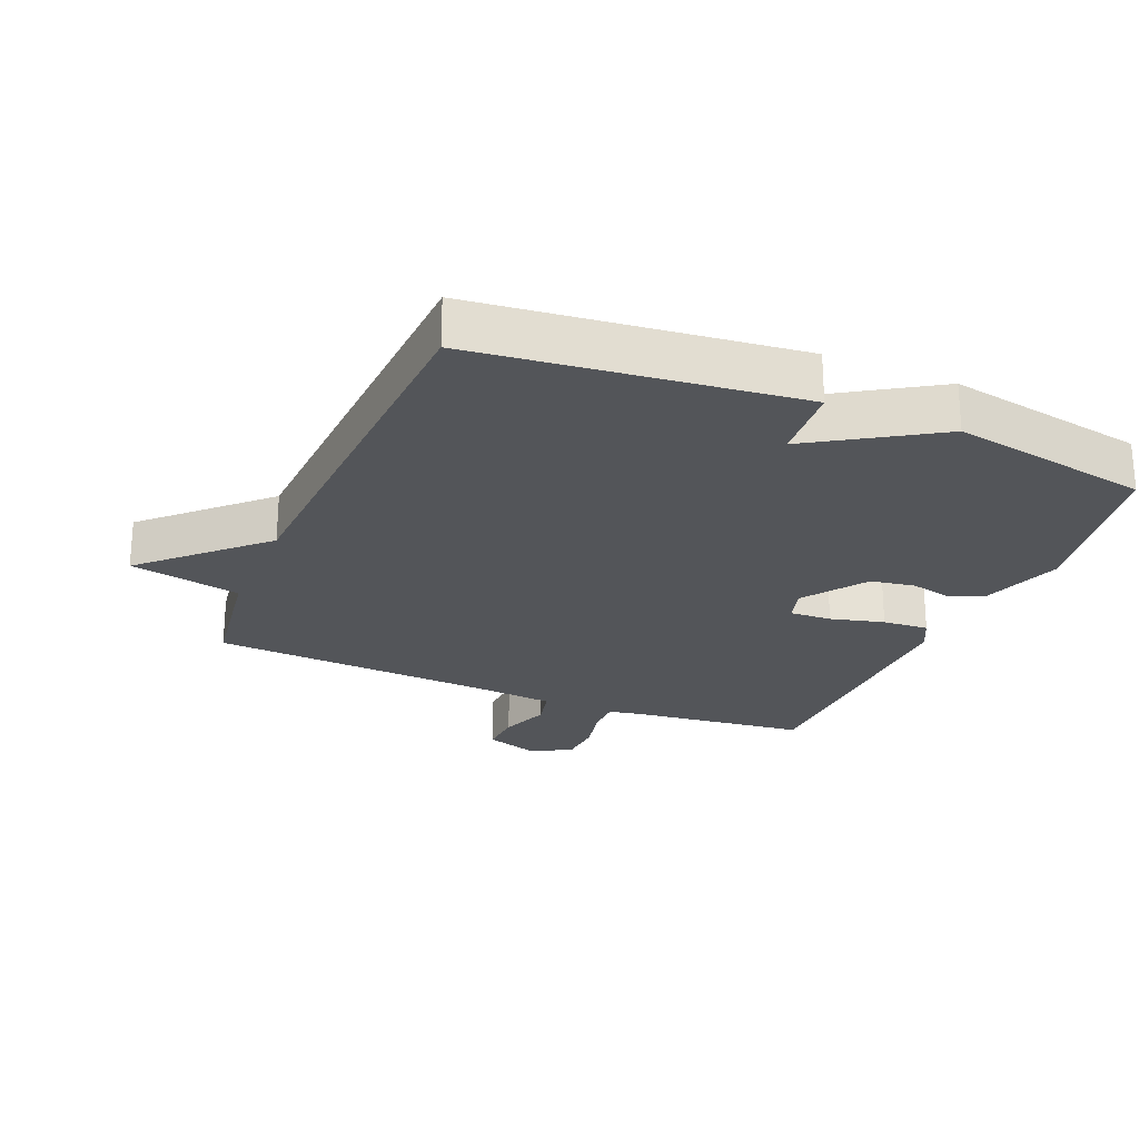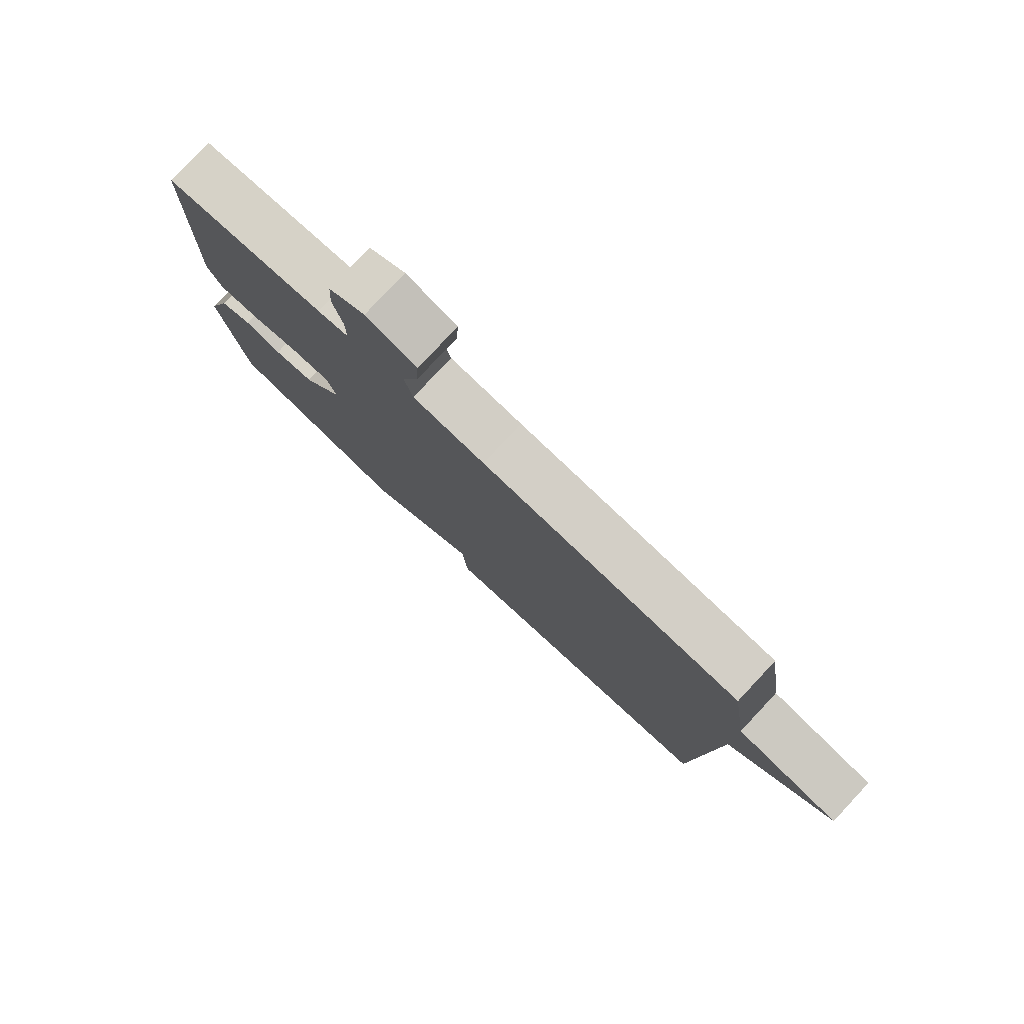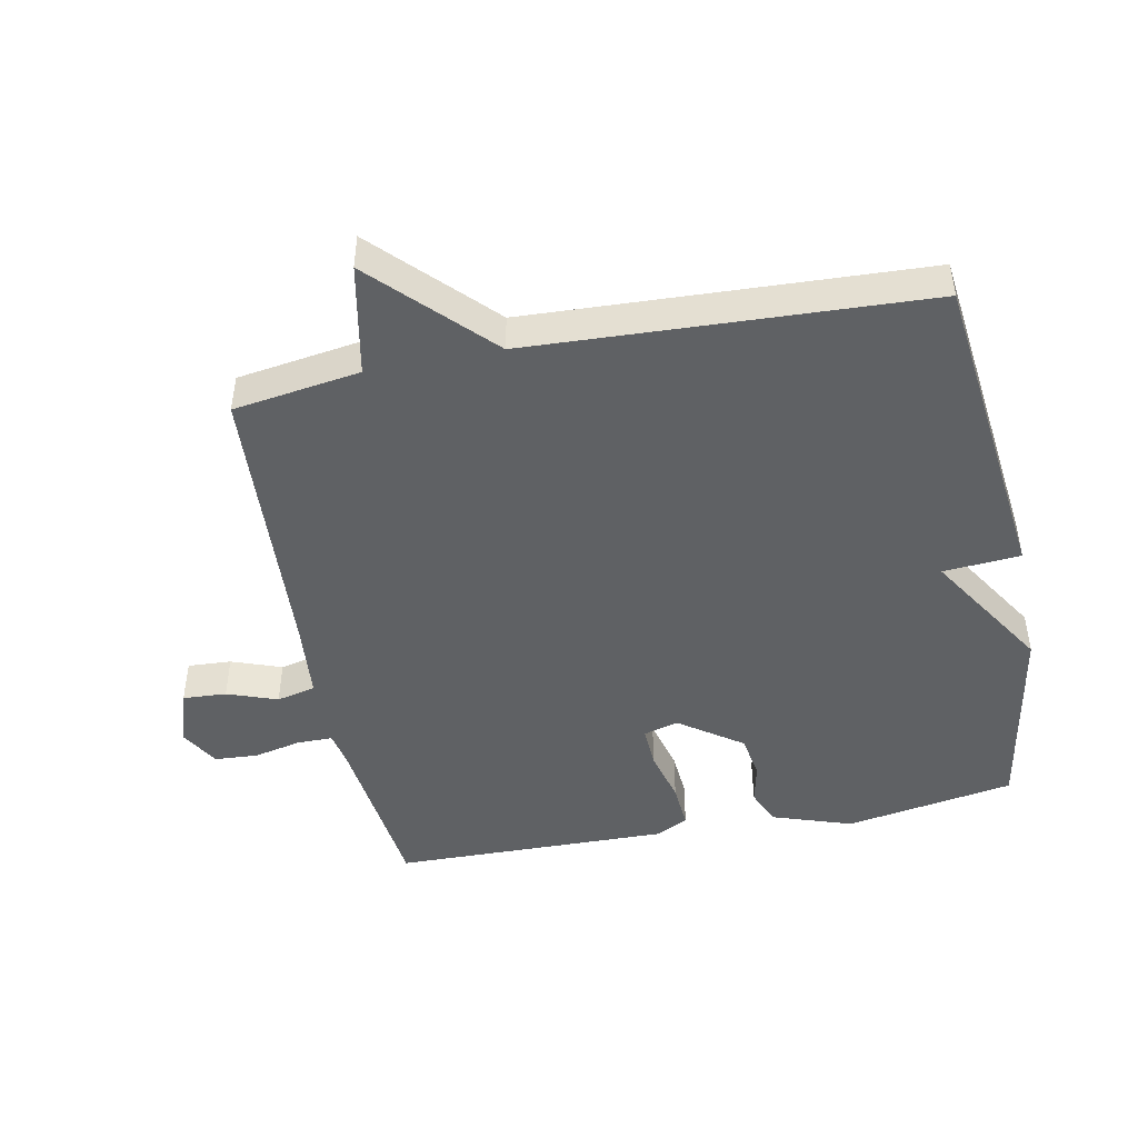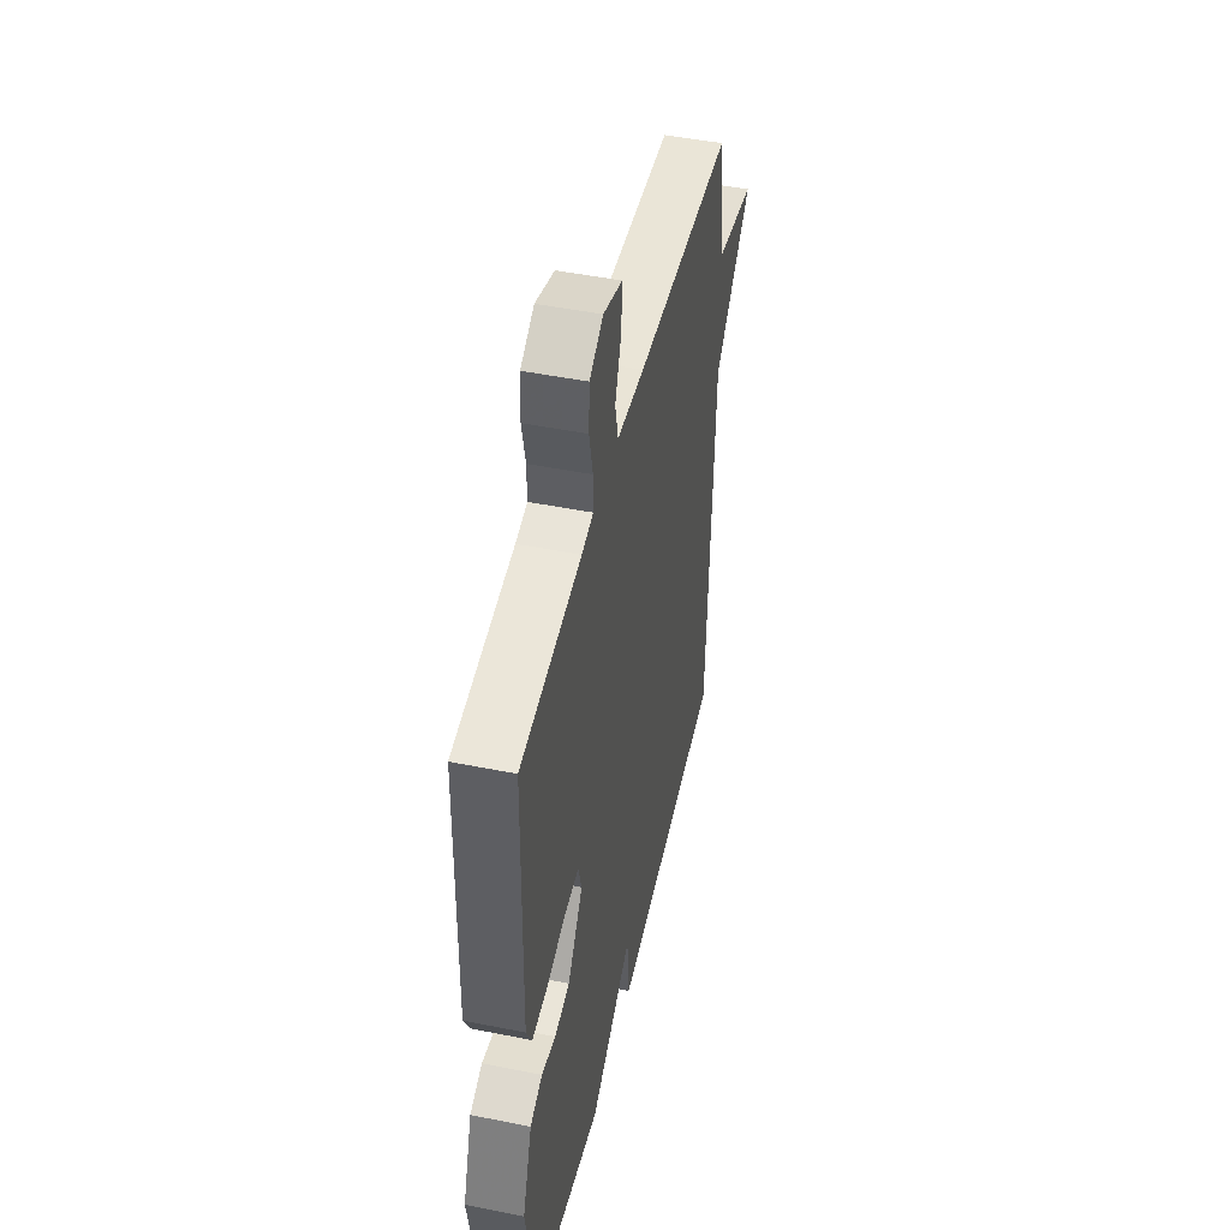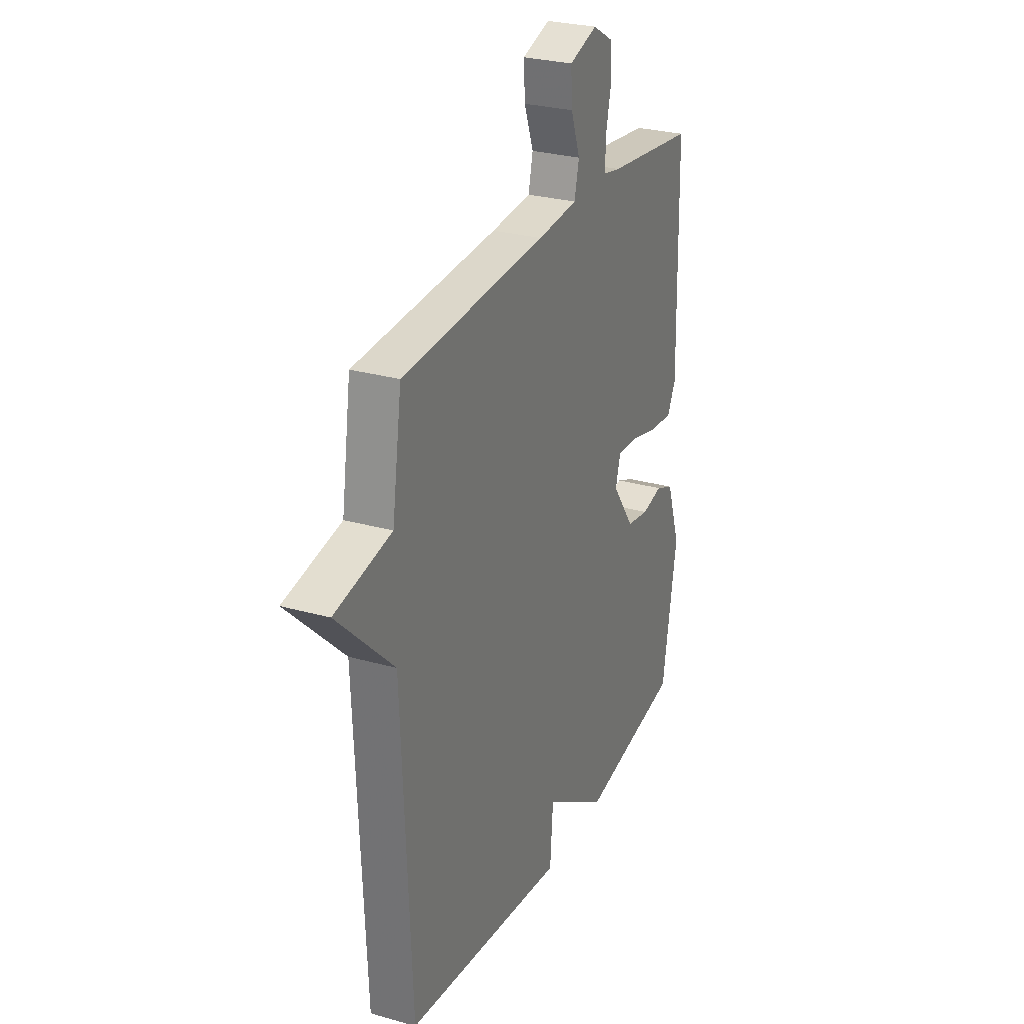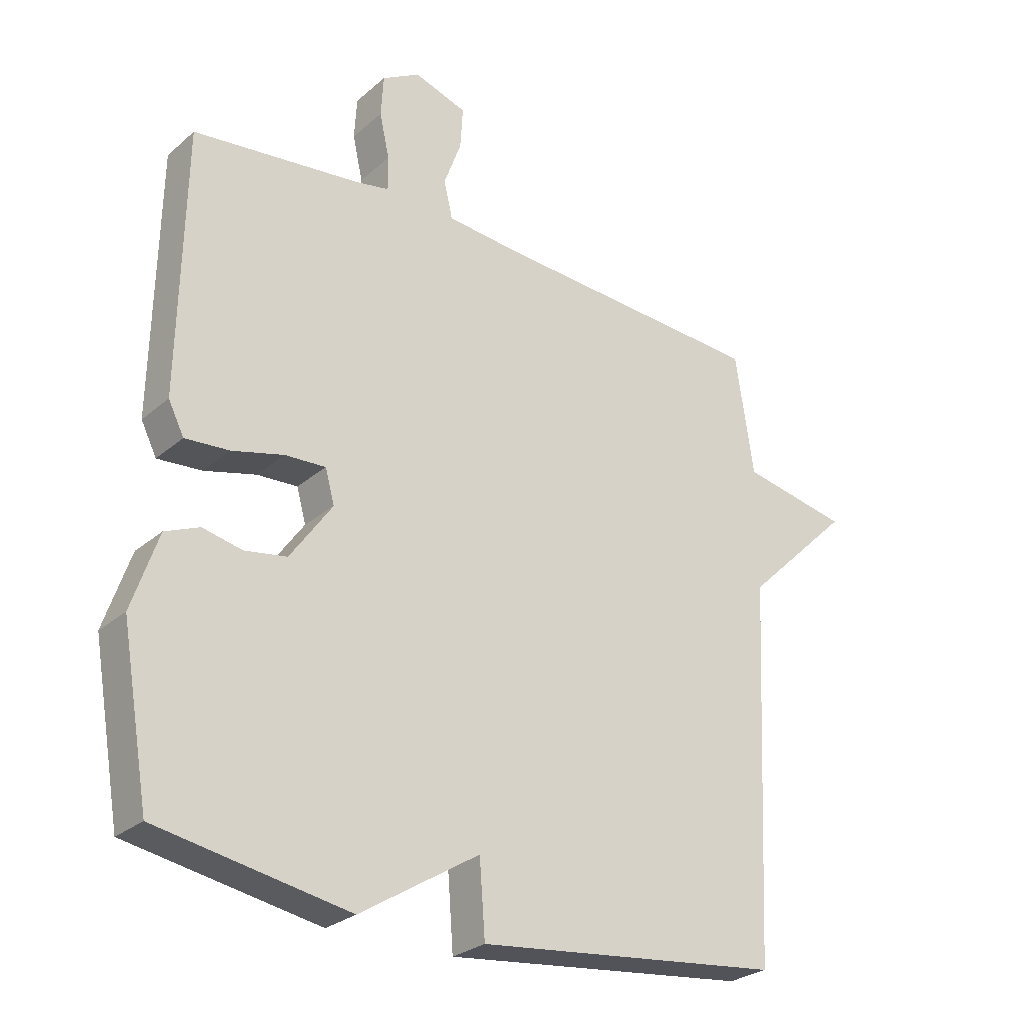
<metadata>
{"format":"obj","ext":"obj","renderer":"f3d","projection":"perspective","resolution":1024,"background":"white","views":[{"elev":-24.5,"azim":157.3,"up":"+Y"},{"elev":79.6,"azim":43.1,"up":"+Z"},{"elev":-46.5,"azim":101.3,"up":"+Y"},{"elev":47.3,"azim":-77.2,"up":"+Z"},{"elev":27.6,"azim":113.5,"up":"+Z"},{"elev":-27.2,"azim":-37.5,"up":"+Z"}]}
</metadata>
<code>
v -0.5 0.07 -0.5
v -0.545 0.07 -0.239
v -0.503 0.07 -0.116
v -0.448 0.07 -0.093
v -0.385 0.07 -0.107
v -0.317 0.07 -0.096
v -0.249 0.07 0
v -0.264 0.07 0.054
v -0.329 0.07 0.051
v -0.412 0.07 0.03
v -0.483 0.07 0.025
v -0.508 0.07 0.075
v -0.5 0.07 0.5
v -0.229 0.07 0.531
v -0.177 0.07 0.541
v -0.177 0.07 0.596
v -0.193 0.07 0.668
v -0.189 0.07 0.735
v -0.128 0.07 0.77
v -0.043 0.07 0.742
v -0.047 0.07 0.675
v -0.075 0.07 0.598
v -0.061 0.07 0.538
v 0.061 0.07 0.527
v 0.5 0.07 0.5
v 0.529 0.07 0.305
v 0.701 0.07 0.271
v 0.529 0.07 0.105
v 0.5 0.07 -0.5
v 0.007 0.07 -0.555
v -0.002 0.07 -0.436
v -0.193 0.07 -0.555
v -0.5 0 -0.5
v -0.545 0 -0.239
v -0.503 0 -0.116
v -0.448 0 -0.093
v -0.385 0 -0.107
v -0.317 0 -0.096
v -0.249 0 0
v -0.264 0 0.054
v -0.329 0 0.051
v -0.412 0 0.03
v -0.483 0 0.025
v -0.508 0 0.075
v -0.5 0 0.5
v -0.229 0 0.531
v -0.177 0 0.541
v -0.177 0 0.596
v -0.193 0 0.668
v -0.189 0 0.735
v -0.128 0 0.77
v -0.043 0 0.742
v -0.047 0 0.675
v -0.075 0 0.598
v -0.061 0 0.538
v 0.061 0 0.527
v 0.5 0 0.5
v 0.529 0 0.305
v 0.701 0 0.271
v 0.529 0 0.105
v 0.5 0 -0.5
v 0.007 0 -0.555
v -0.002 0 -0.436
v -0.193 0 -0.555
f 3 4 5
f 2 3 5
f 1 2 5
f 32 1 5
f 31 32 5
f 28 29 30 31
f 26 27 28
f 26 28 31
f 25 26 31
f 24 25 31
f 23 24 31
f 22 23 31
f 20 21 22
f 19 20 22
f 18 19 22
f 17 18 22
f 16 17 22
f 15 16 22 31
f 14 15 31
f 12 13 14
f 11 12 14
f 10 11 14
f 9 10 14
f 8 9 14
f 7 8 14 31
f 6 7 31
f 5 6 31
f 37 36 35
f 37 35 34
f 37 34 33
f 37 33 64
f 37 64 63
f 63 62 61 60
f 60 59 58
f 63 60 58
f 63 58 57
f 63 57 56
f 63 56 55
f 63 55 54
f 54 53 52
f 54 52 51
f 54 51 50
f 54 50 49
f 54 49 48
f 63 54 48 47
f 63 47 46
f 46 45 44
f 46 44 43
f 46 43 42
f 46 42 41
f 46 41 40
f 63 46 40 39
f 63 39 38
f 63 38 37
f 1 33 34 2
f 2 34 35 3
f 3 35 36 4
f 4 36 37 5
f 5 37 38 6
f 6 38 39 7
f 7 39 40 8
f 8 40 41 9
f 9 41 42 10
f 10 42 43 11
f 11 43 44 12
f 12 44 45 13
f 13 45 46 14
f 14 46 47 15
f 15 47 48 16
f 16 48 49 17
f 17 49 50 18
f 18 50 51 19
f 19 51 52 20
f 20 52 53 21
f 21 53 54 22
f 22 54 55 23
f 23 55 56 24
f 24 56 57 25
f 25 57 58 26
f 26 58 59 27
f 27 59 60 28
f 28 60 61 29
f 29 61 62 30
f 30 62 63 31
f 31 63 64 32
f 32 64 33 1

</code>
